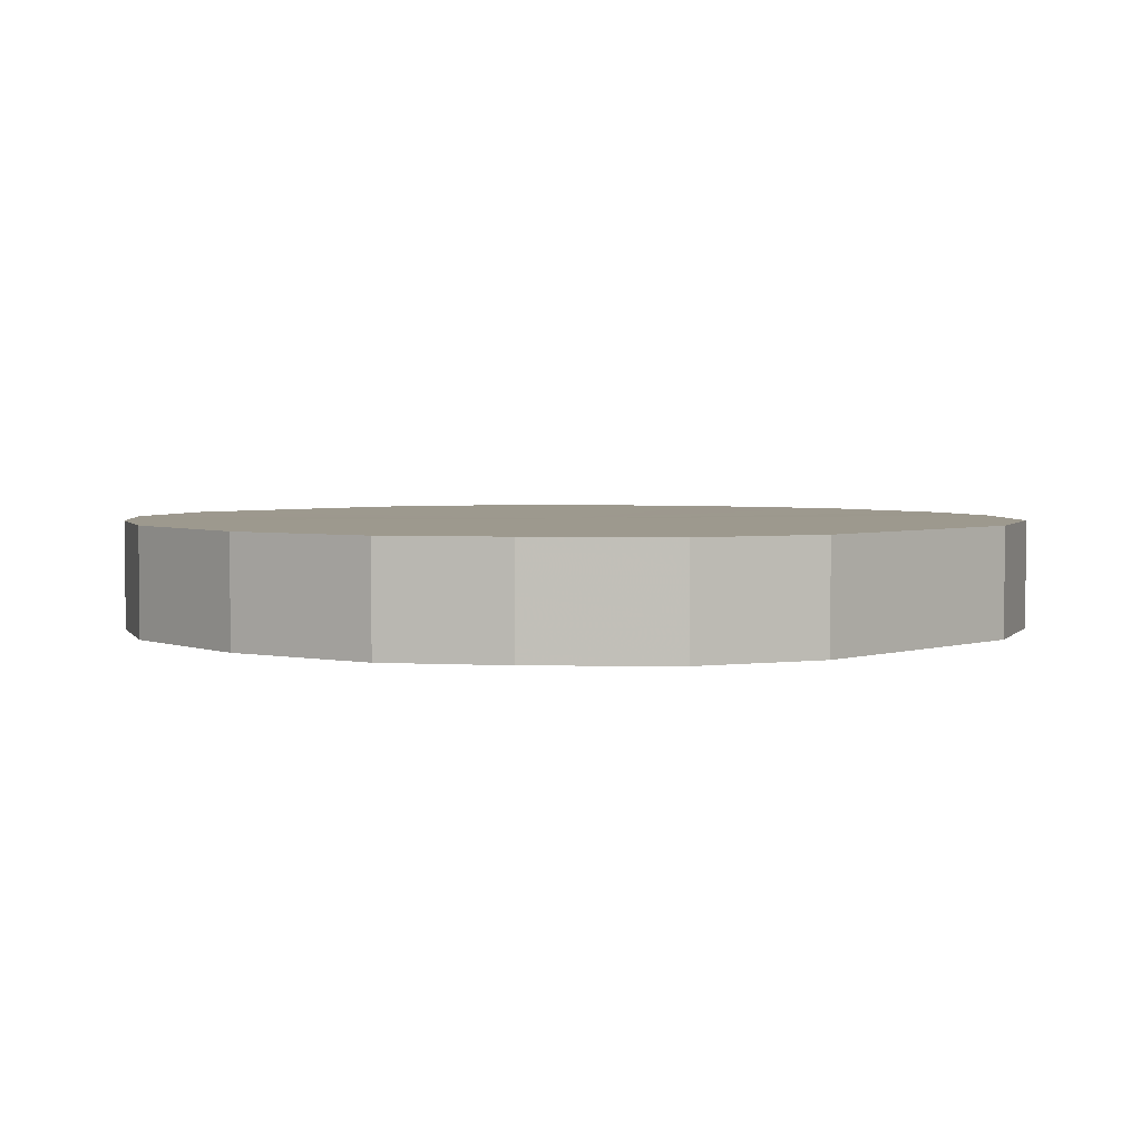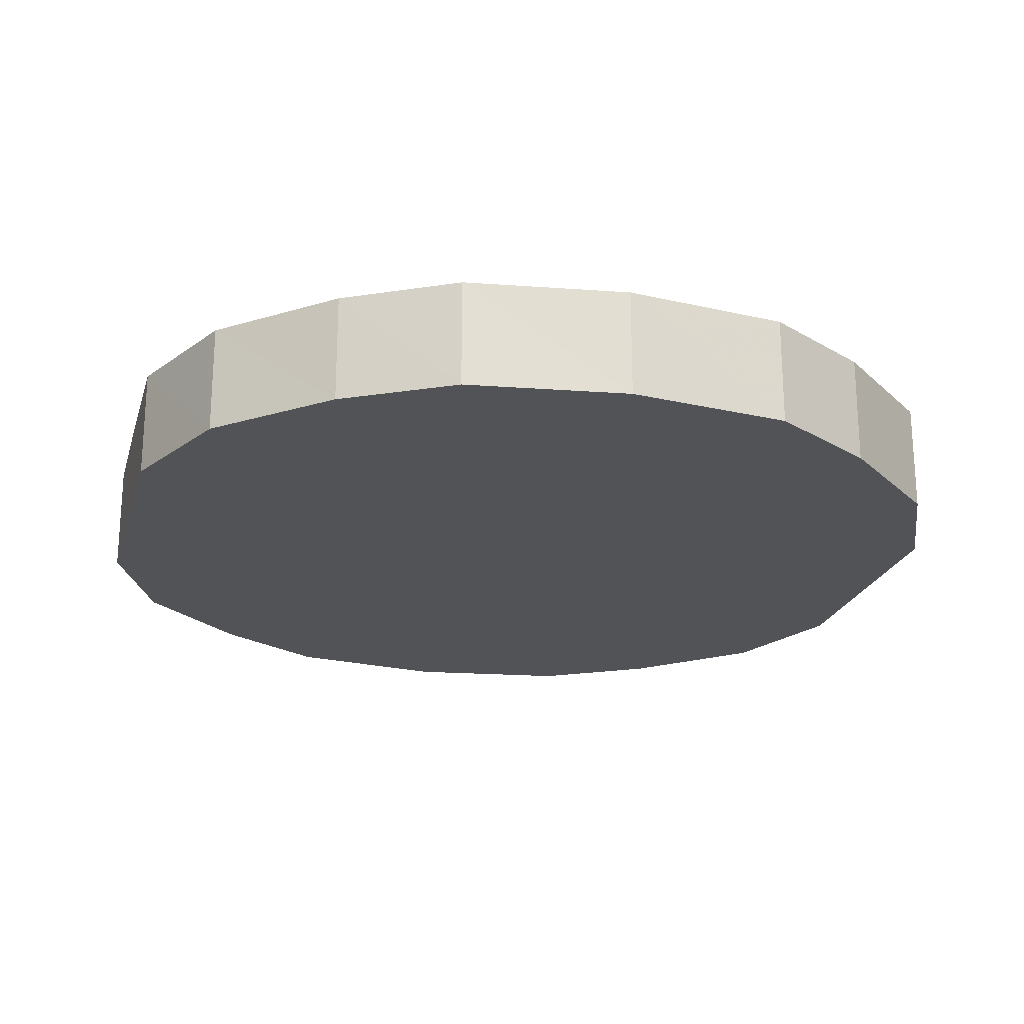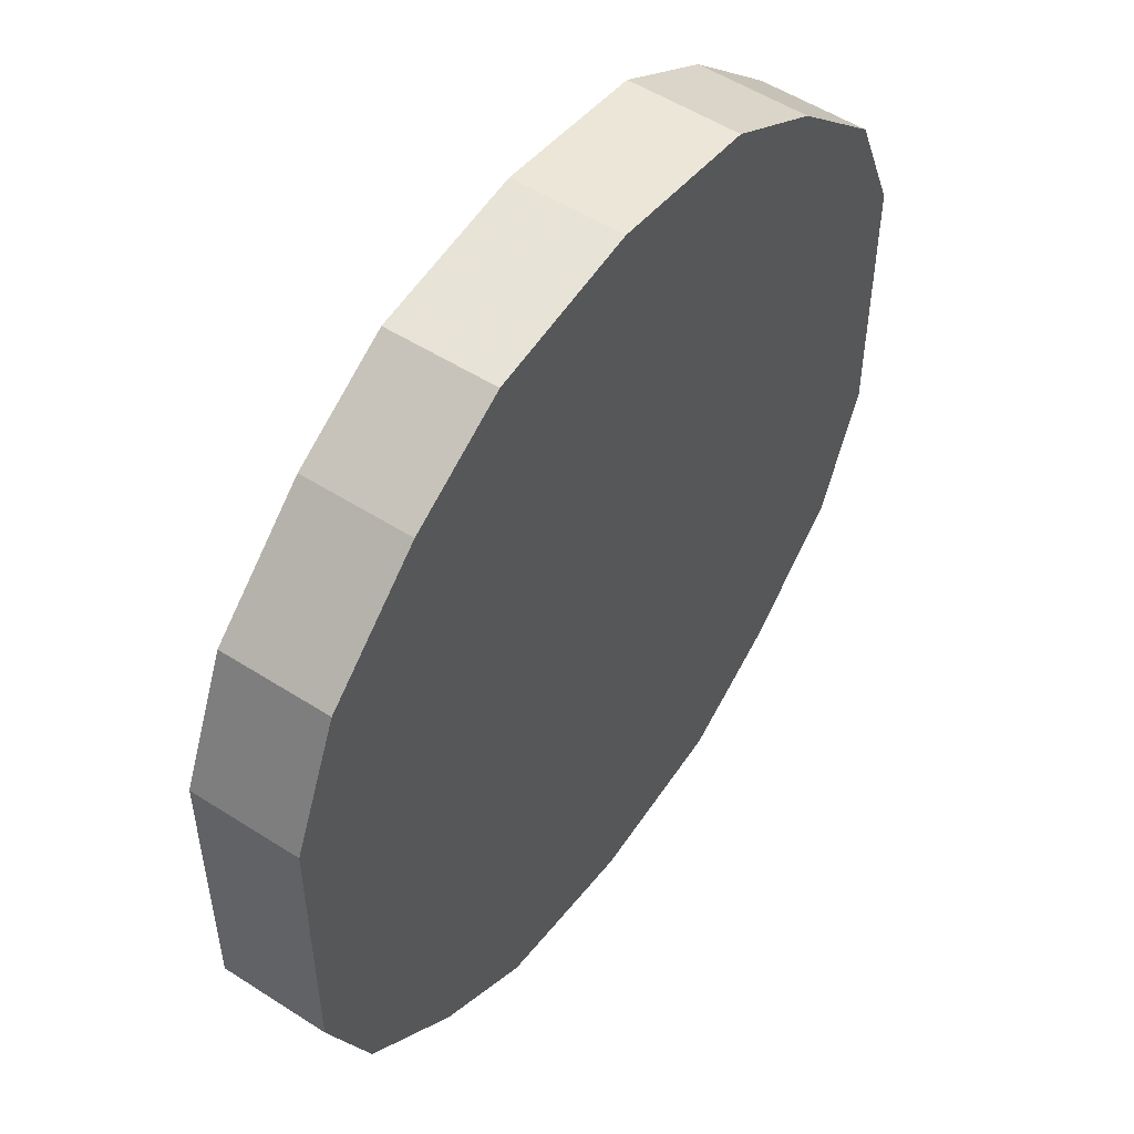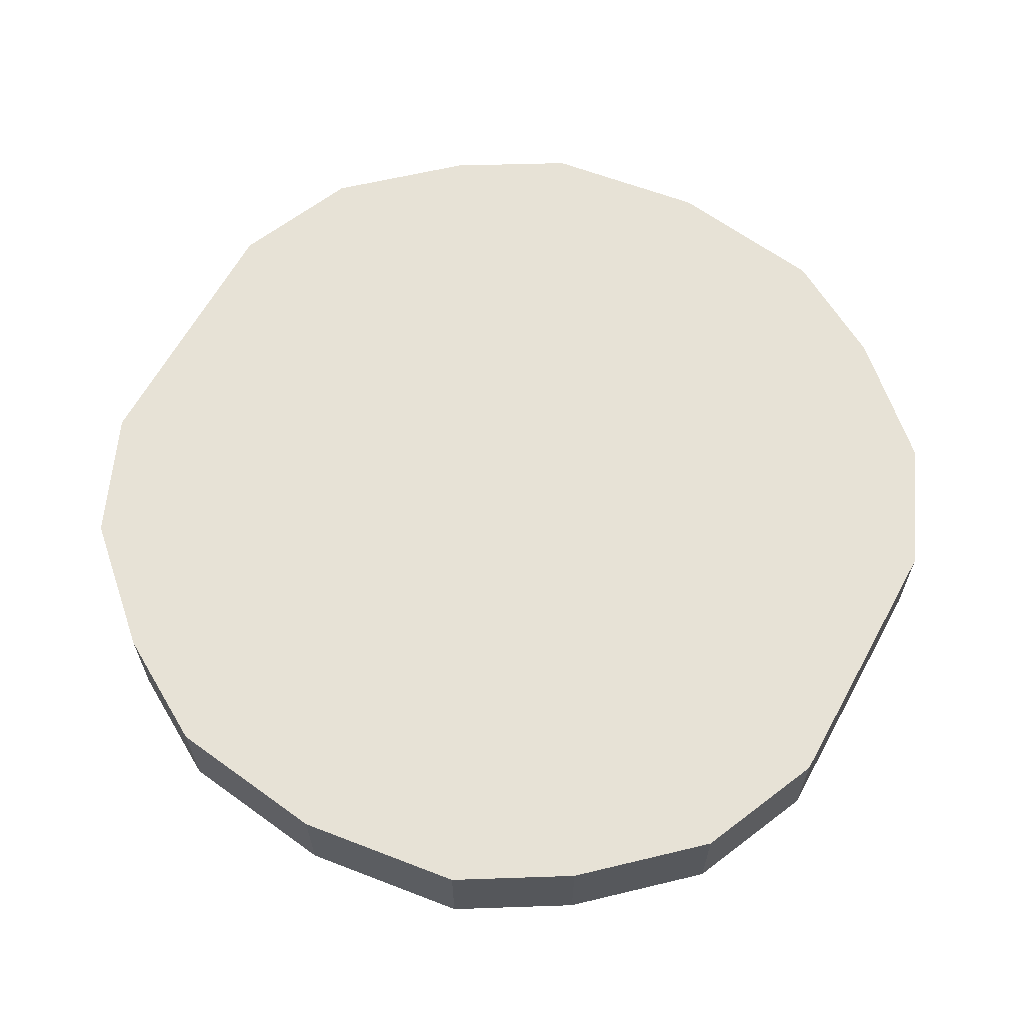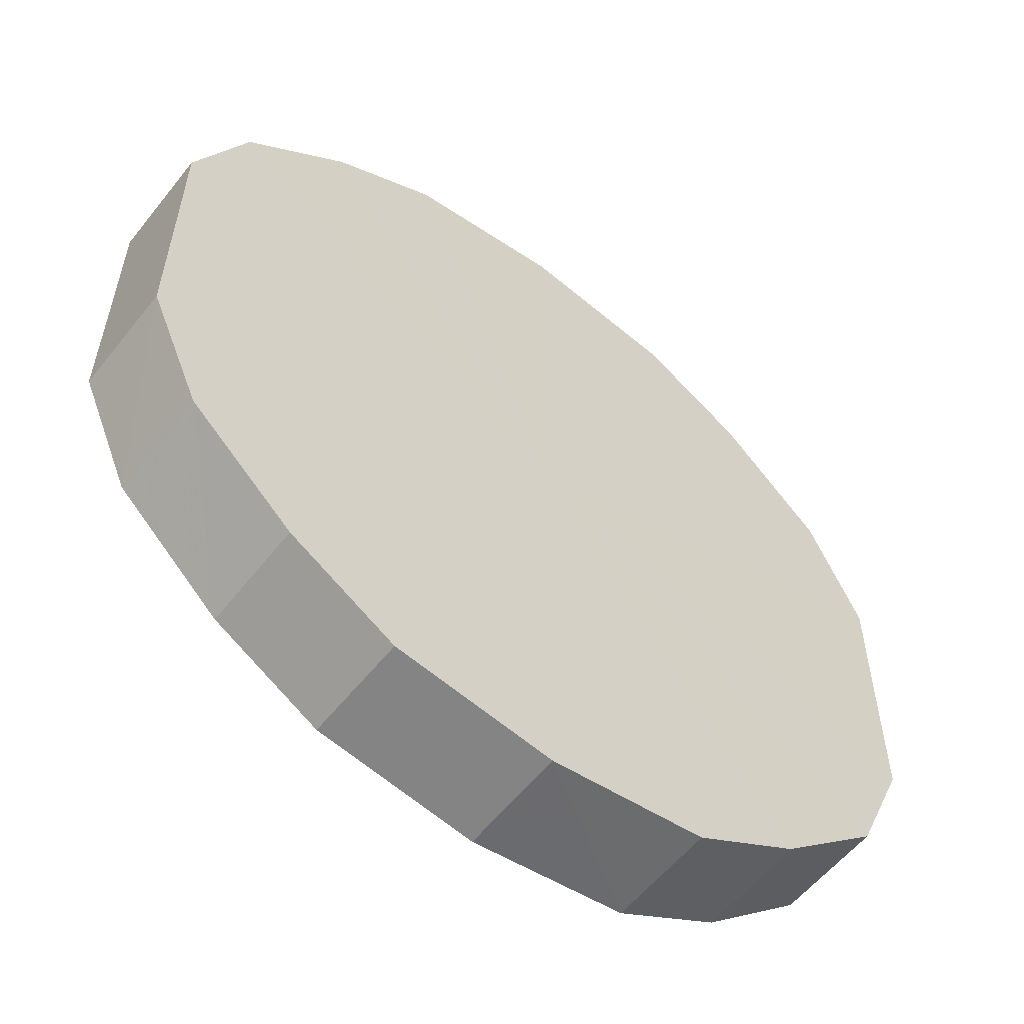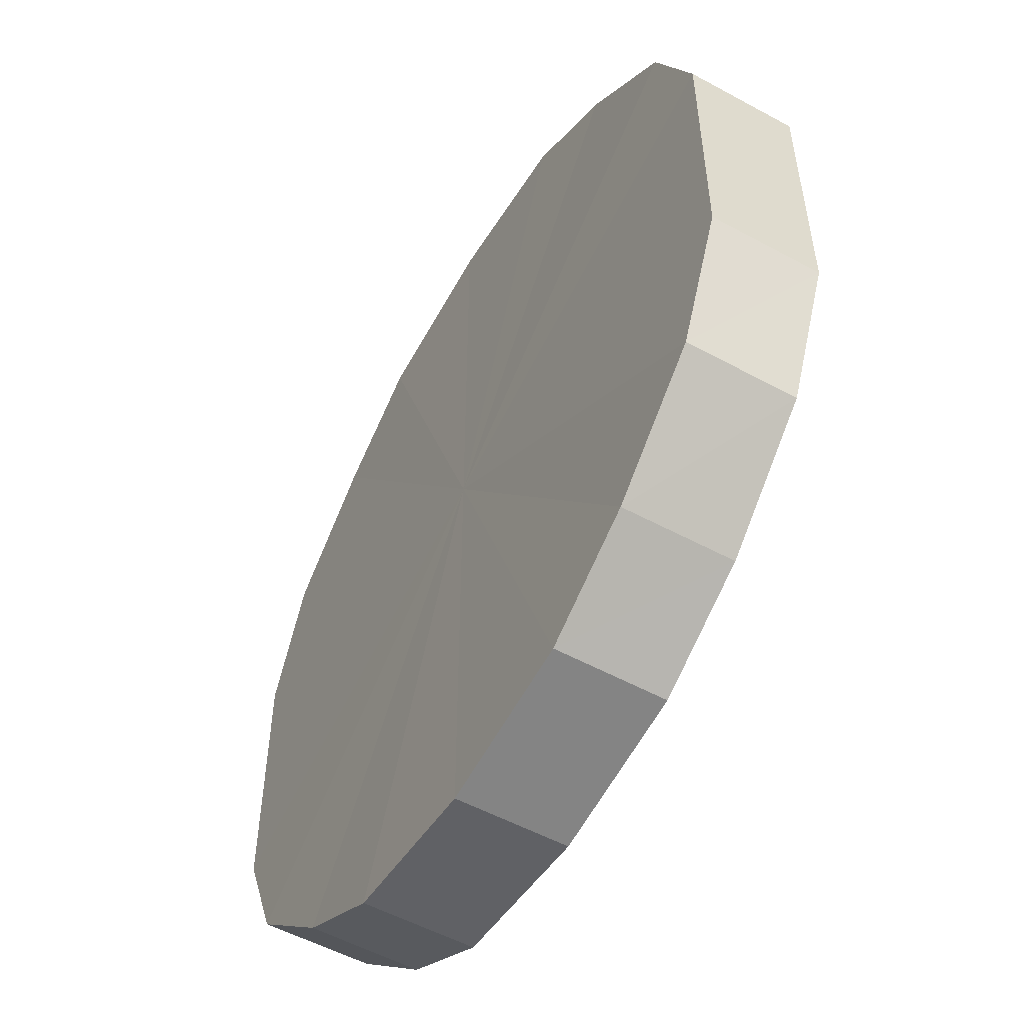
<metadata>
{"format":"obj","ext":"obj","renderer":"f3d","projection":"perspective","resolution":1024,"background":"white","views":[{"elev":3.3,"azim":42.8,"up":"+Y"},{"elev":-22.1,"azim":-14.9,"up":"+Y"},{"elev":52.3,"azim":-55.2,"up":"+Z"},{"elev":63.3,"azim":-151.3,"up":"+Y"},{"elev":-57.5,"azim":-38.1,"up":"+Z"},{"elev":-54.5,"azim":-119.8,"up":"+Z"}]}
</metadata>
<code>
o 22423
v 2222 1869 14.52
v 2222 1869 14.54
v 2222 1869 14.52
v 2222 1869 14.57
v 2222 1869 14.54
v 2222 1869 14.49
v 2222 1869 14.49
v 2222 1869 14.58
v 2222 1869 14.57
v 2222 1869 14.47
v 2222 1869 14.47
v 2222 1869 14.6
v 2222 1869 14.58
v 2222 1869 14.45
v 2222 1869 14.45
v 2222 1869 14.6
v 2222 1869 14.6
v 2222 1869 14.44
v 2222 1869 14.44
v 2222 1869 14.6
v 2222 1869 14.6
v 2222 1869 14.44
v 2222 1869 14.44
v 2222 1869 14.58
v 2222 1869 14.6
v 2222 1869 14.44
v 2222 1869 14.44
v 2222 1869 14.57
v 2222 1869 14.58
v 2222 1869 14.45
v 2222 1869 14.45
v 2222 1869 14.54
v 2222 1869 14.57
v 2222 1869 14.47
v 2222 1869 14.47
v 2222 1869 14.52
v 2222 1869 14.54
v 2222 1869 14.49
v 2222 1869 14.49
v 2222 1869 14.52
v 2222 1869 14.52
v 2222 1869 14.54
v 2222 1869 14.54
v 2222 1869 14.57
v 2222 1869 14.57
v 2222 1869 14.49
v 2222 1869 14.52
v 2222 1869 14.47
v 2222 1869 14.49
v 2222 1869 14.58
v 2222 1869 14.58
v 2222 1869 14.45
v 2222 1869 14.47
v 2222 1869 14.44
v 2222 1869 14.45
v 2222 1869 14.6
v 2222 1869 14.6
v 2222 1869 14.44
v 2222 1869 14.44
v 2222 1869 14.44
v 2222 1869 14.44
v 2222 1869 14.6
v 2222 1869 14.6
v 2222 1869 14.45
v 2222 1869 14.44
v 2222 1869 14.47
v 2222 1869 14.45
v 2222 1869 14.6
v 2222 1869 14.6
v 2222 1869 14.49
v 2222 1869 14.47
v 2222 1869 14.52
v 2222 1869 14.49
v 2222 1869 14.58
v 2222 1869 14.58
v 2222 1869 14.54
v 2222 1869 14.52
v 2222 1869 14.57
v 2222 1869 14.54
v 2222 1869 14.57
v 2222 1869 14.52
v 2222 1869 14.54
v 2222 1869 14.52
v 2222 1869 14.57
v 2222 1869 14.49
v 2222 1869 14.58
v 2222 1869 14.47
v 2222 1869 14.6
v 2222 1869 14.45
v 2222 1869 14.6
v 2222 1869 14.44
v 2222 1869 14.6
v 2222 1869 14.44
v 2222 1869 14.58
v 2222 1869 14.44
v 2222 1869 14.57
v 2222 1869 14.45
v 2222 1869 14.54
v 2222 1869 14.47
v 2222 1869 14.52
v 2222 1869 14.49
v 2222 1869 14.52
v 2222 1869 14.52
v 2222 1869 14.54
v 2222 1869 14.49
v 2222 1869 14.57
v 2222 1869 14.47
v 2222 1869 14.58
v 2222 1869 14.45
v 2222 1869 14.6
v 2222 1869 14.44
v 2222 1869 14.6
v 2222 1869 14.44
v 2222 1869 14.6
v 2222 1869 14.44
v 2222 1869 14.58
v 2222 1869 14.45
v 2222 1869 14.57
v 2222 1869 14.47
v 2222 1869 14.54
v 2222 1869 14.49
v 2222 1869 14.52
f 1 2 3
f 2 4 5
f 6 1 7
f 4 8 9
f 10 6 11
f 8 12 13
f 14 10 15
f 12 16 17
f 18 14 19
f 16 20 21
f 22 18 23
f 20 24 25
f 26 22 27
f 24 28 29
f 30 26 31
f 28 32 33
f 34 30 35
f 32 36 37
f 38 34 39
f 36 38 40
f 41 42 43
f 43 44 45
f 46 47 41
f 48 49 46
f 45 50 51
f 52 53 48
f 54 55 52
f 51 56 57
f 58 59 54
f 60 61 58
f 57 62 63
f 64 65 60
f 66 67 64
f 63 68 69
f 70 71 66
f 72 73 70
f 69 74 75
f 76 77 72
f 78 79 76
f 75 80 78
f 81 82 83
f 81 84 82
f 81 83 85
f 81 86 84
f 81 85 87
f 81 88 86
f 81 87 89
f 81 90 88
f 81 89 91
f 81 92 90
f 81 91 93
f 81 94 92
f 81 93 95
f 81 96 94
f 81 95 97
f 81 98 96
f 81 97 99
f 81 100 98
f 81 99 101
f 81 101 100
f 102 103 104
f 102 105 103
f 102 104 106
f 102 107 105
f 102 106 108
f 102 109 107
f 102 108 110
f 102 111 109
f 102 110 112
f 102 113 111
f 102 112 114
f 102 115 113
f 102 114 116
f 102 117 115
f 102 116 118
f 102 119 117
f 102 118 120
f 102 121 119
f 102 120 122
f 102 122 121

</code>
